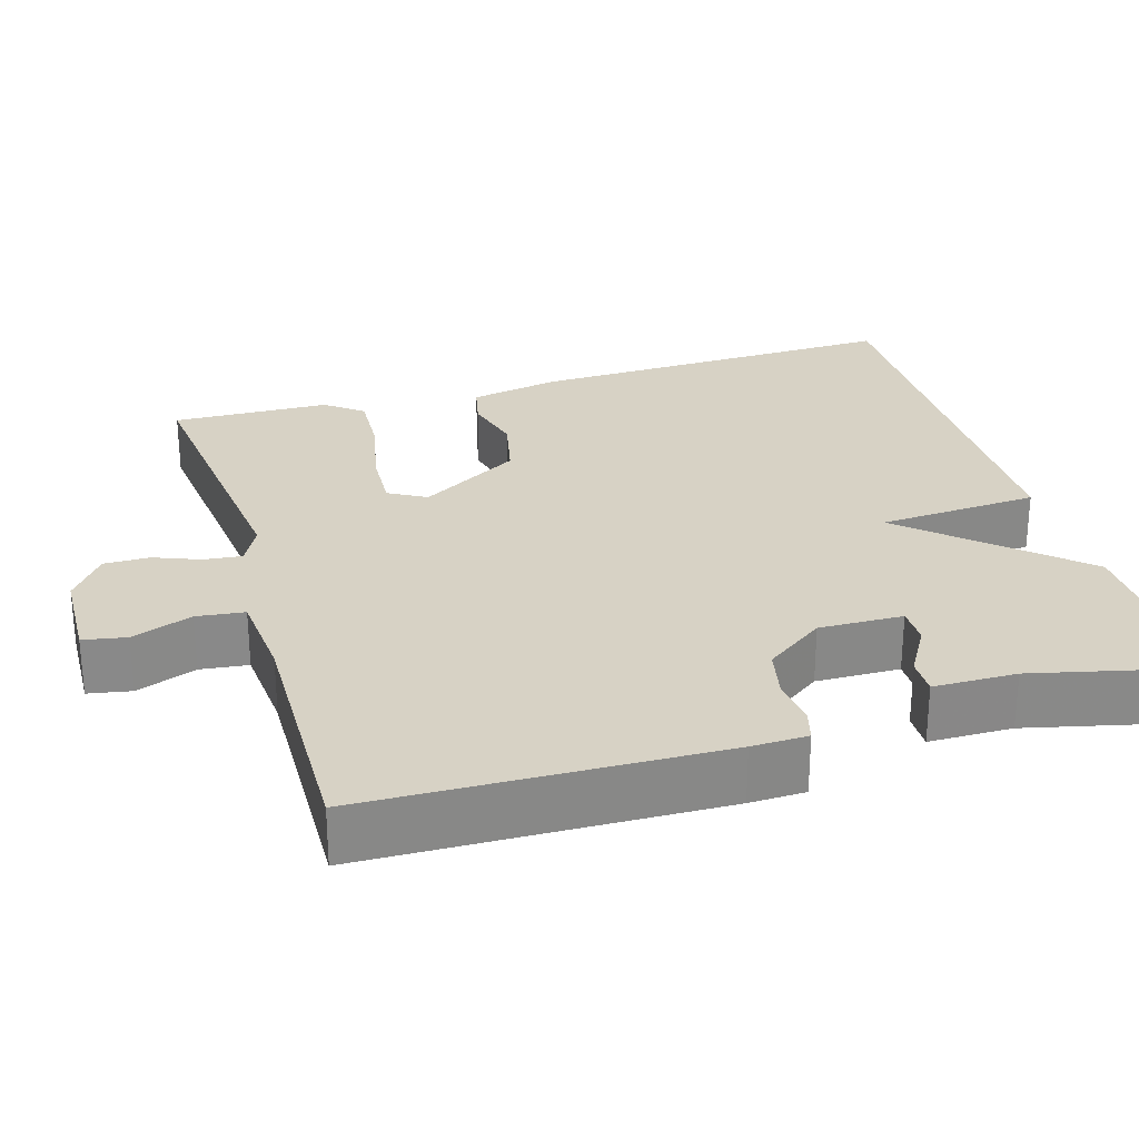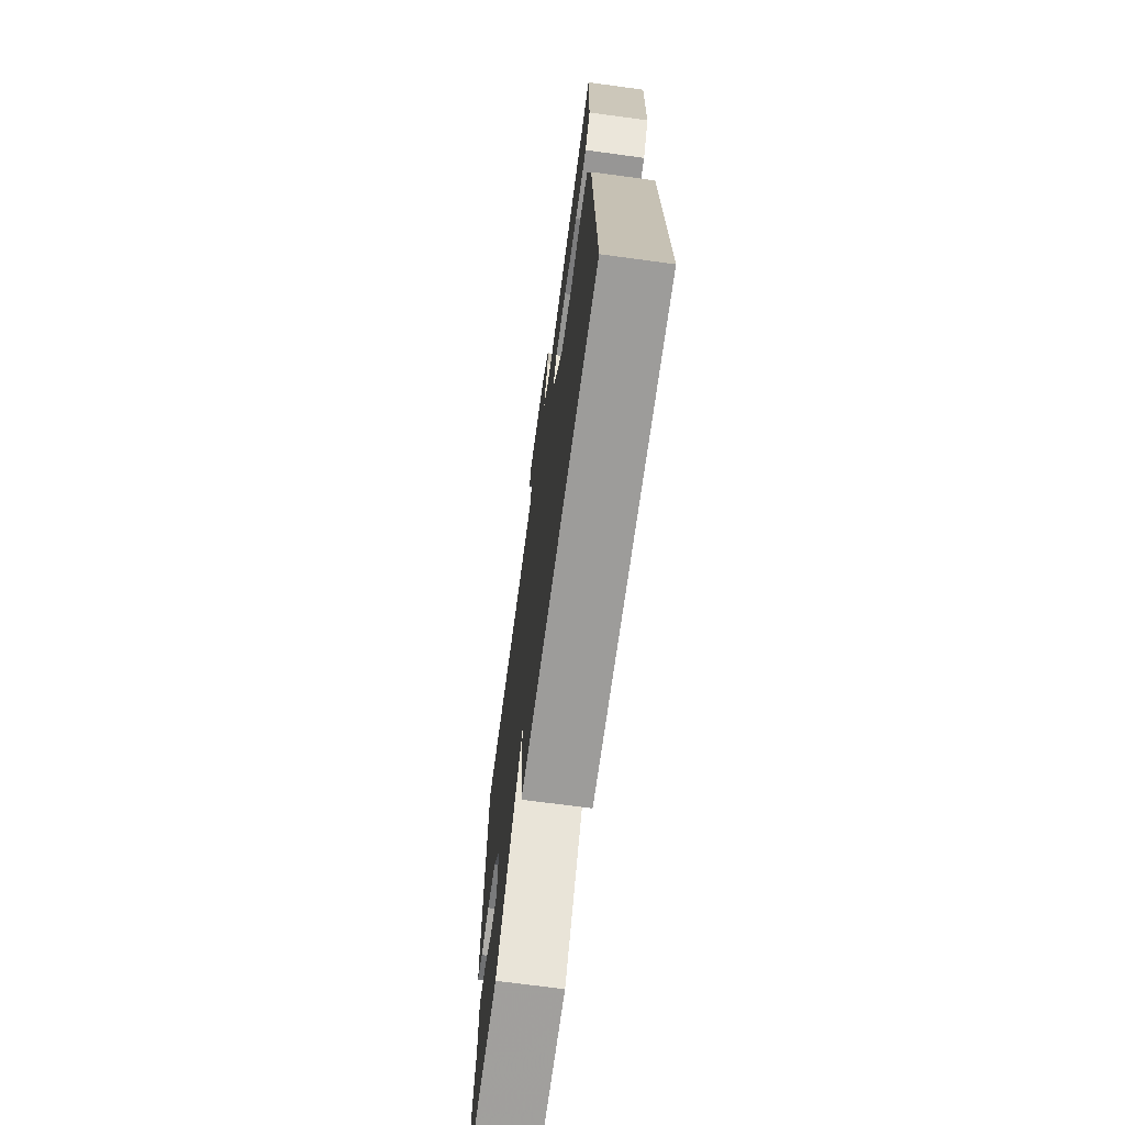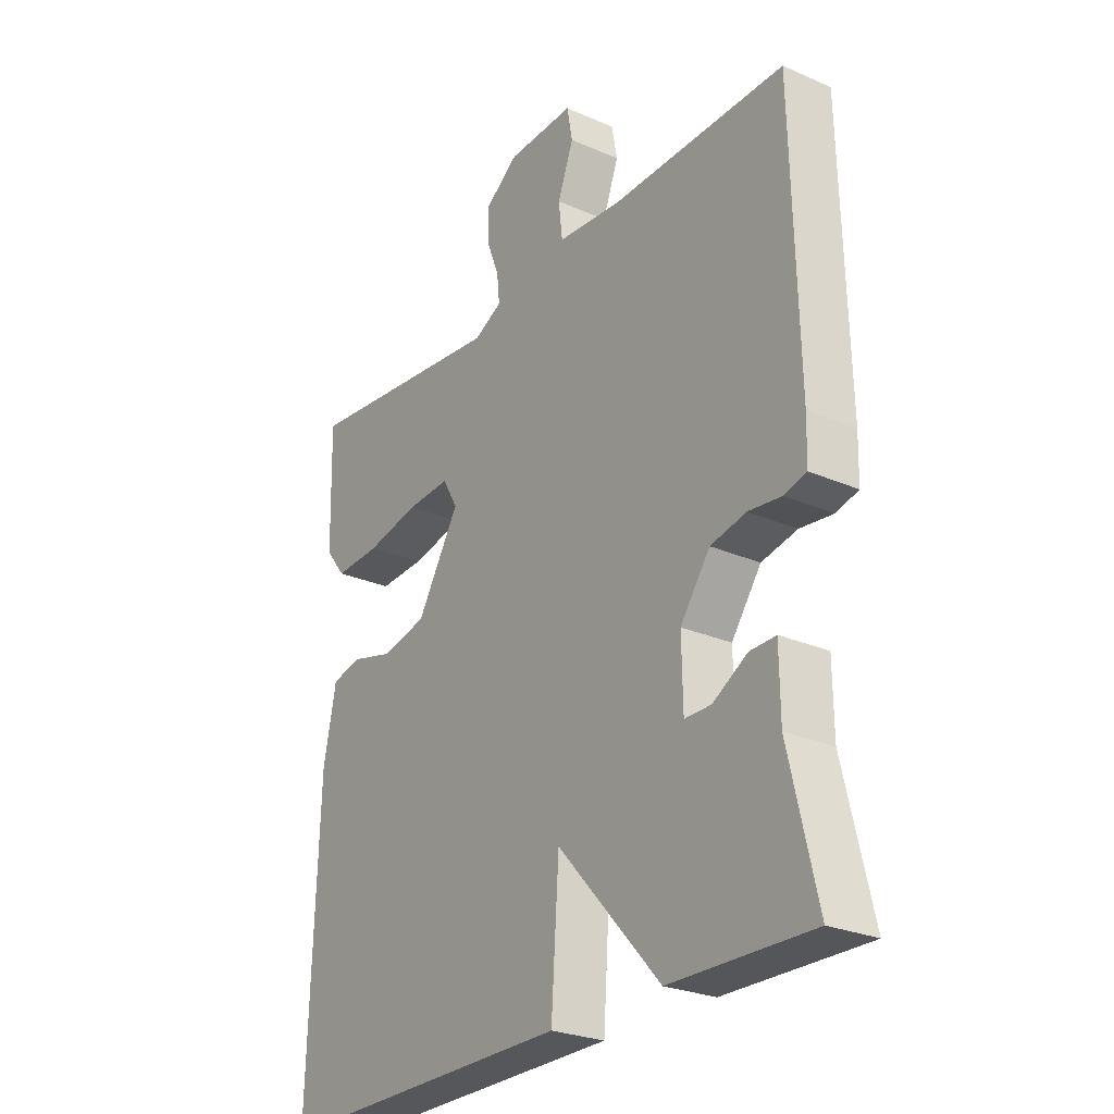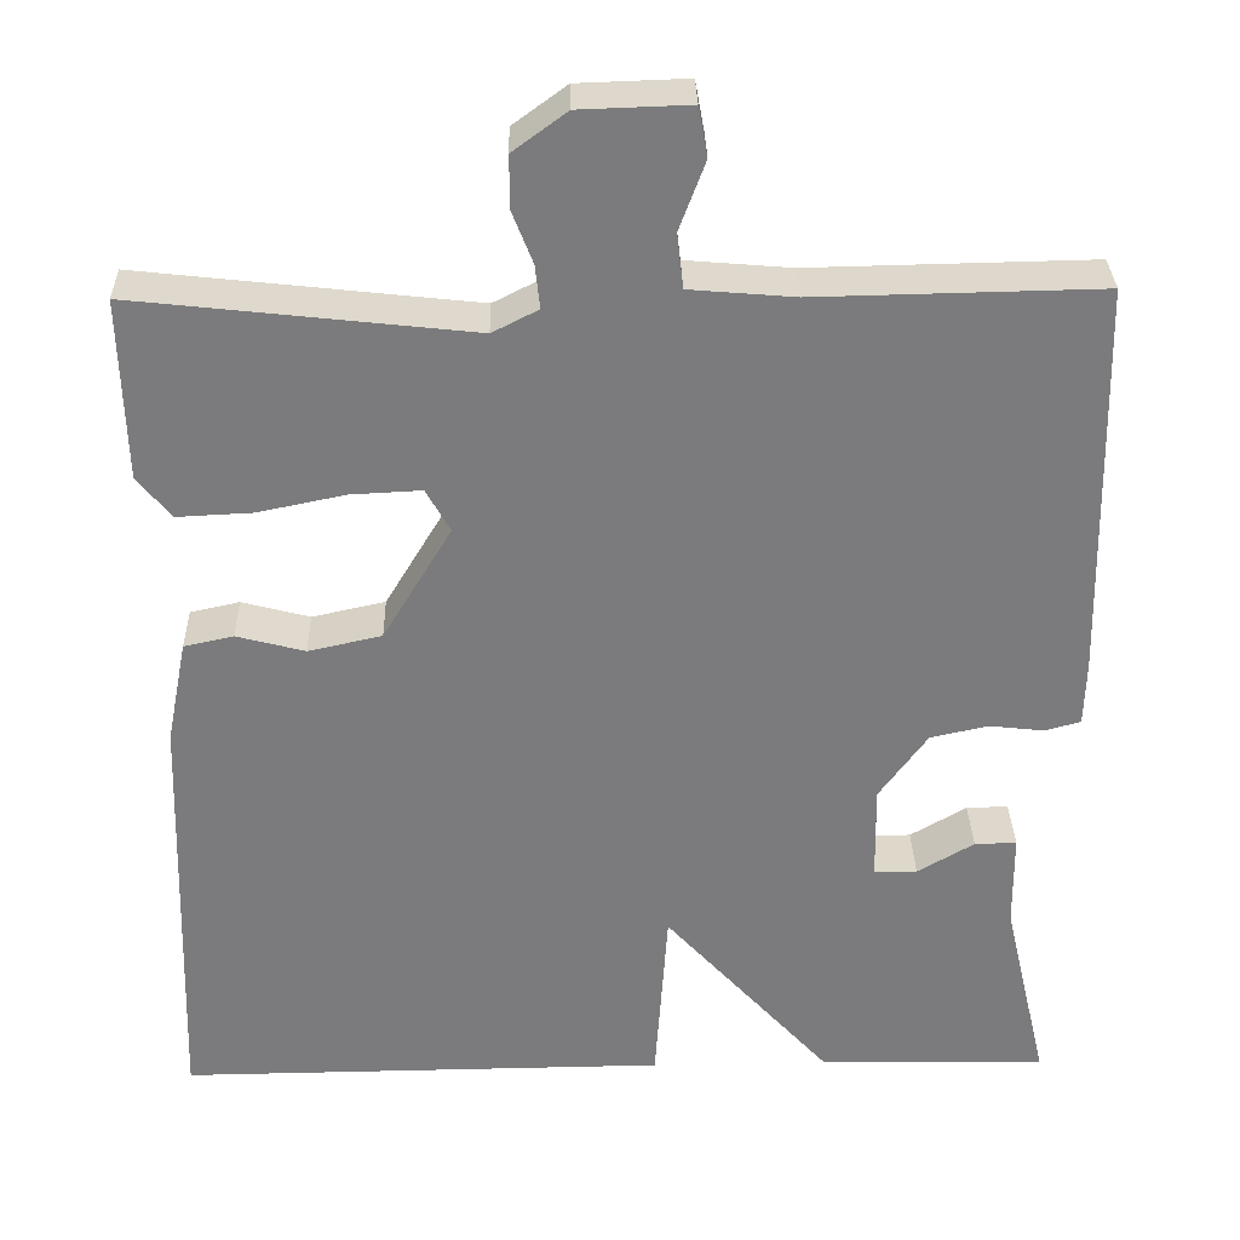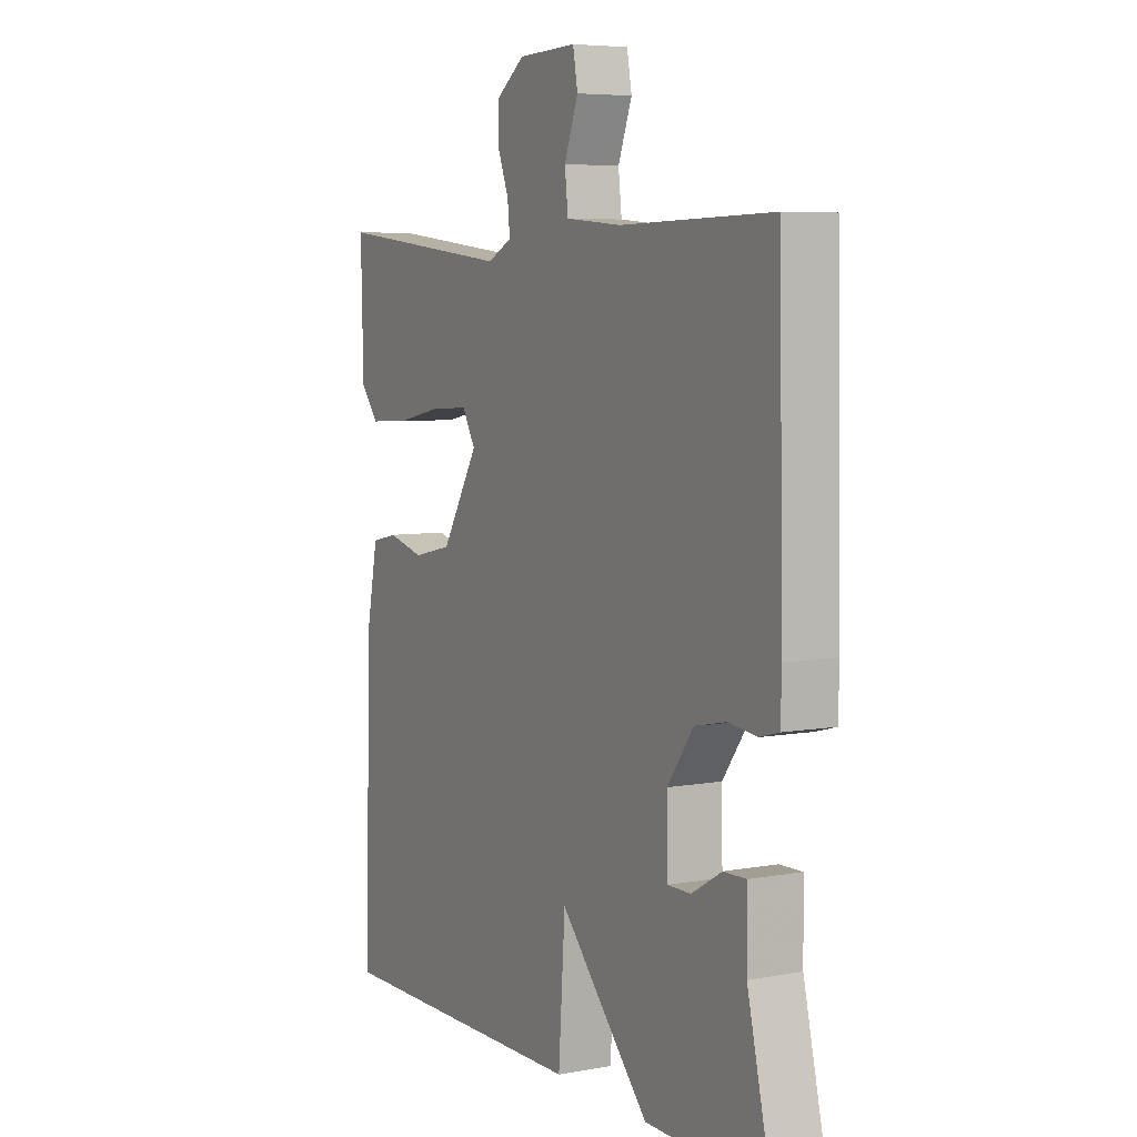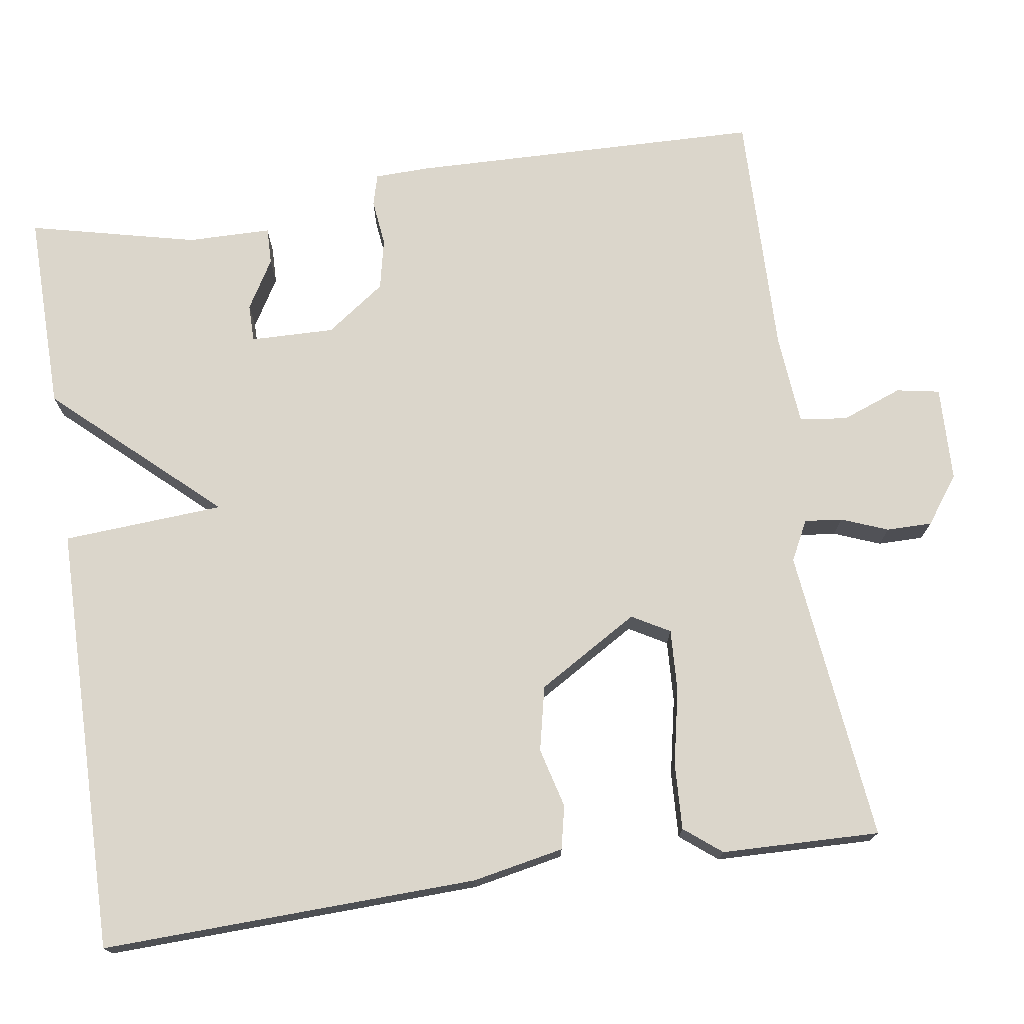
<metadata>
{"format":"obj","ext":"obj","renderer":"f3d","projection":"perspective","resolution":1024,"background":"white","views":[{"elev":27.3,"azim":73.5,"up":"+Y"},{"elev":-70.6,"azim":-97.7,"up":"+Z"},{"elev":-26.3,"azim":55.4,"up":"+Z"},{"elev":31.6,"azim":-1.4,"up":"+Z"},{"elev":6.1,"azim":61.1,"up":"+Z"},{"elev":73.6,"azim":-98.4,"up":"+Y"}]}
</metadata>
<code>
v -0.5 0.07 0.5
v -0.126 0.07 0.458
v -0.075 0.07 0.484
v -0.08 0.07 0.532
v -0.103 0.07 0.591
v -0.103 0.07 0.649
v -0.043 0.07 0.693
v 0.079 0.07 0.697
v 0.089 0.07 0.642
v 0.06 0.07 0.565
v 0.067 0.07 0.504
v 0.184 0.07 0.494
v 0.5 0.07 0.5
v 0.51 0.07 0.053
v 0.508 0.07 -0.018
v 0.468 0.07 -0.029
v 0.408 0.07 -0.022
v 0.343 0.07 -0.036
v 0.289 0.07 -0.111
v 0.291 0.07 -0.218
v 0.339 0.07 -0.218
v 0.402 0.07 -0.181
v 0.449 0.07 -0.18
v 0.45 0.07 -0.286
v 0.5 0.07 -0.5
v 0.245 0.07 -0.496
v 0.059 0.07 -0.291
v 0.045 0.07 -0.496
v -0.5 0.07 -0.5
v -0.484 0.07 -0.022
v -0.461 0.07 0.094
v -0.406 0.07 0.106
v -0.33 0.07 0.086
v -0.248 0.07 0.104
v -0.171 0.07 0.232
v -0.198 0.07 0.28
v -0.277 0.07 0.276
v -0.374 0.07 0.256
v -0.458 0.07 0.252
v -0.495 0.07 0.299
v -0.5 0 0.5
v -0.126 0 0.458
v -0.075 0 0.484
v -0.08 0 0.532
v -0.103 0 0.591
v -0.103 0 0.649
v -0.043 0 0.693
v 0.079 0 0.697
v 0.089 0 0.642
v 0.06 0 0.565
v 0.067 0 0.504
v 0.184 0 0.494
v 0.5 0 0.5
v 0.51 0 0.053
v 0.508 0 -0.018
v 0.468 0 -0.029
v 0.408 0 -0.022
v 0.343 0 -0.036
v 0.289 0 -0.111
v 0.291 0 -0.218
v 0.339 0 -0.218
v 0.402 0 -0.181
v 0.449 0 -0.18
v 0.45 0 -0.286
v 0.5 0 -0.5
v 0.245 0 -0.496
v 0.059 0 -0.291
v 0.045 0 -0.496
v -0.5 0 -0.5
v -0.484 0 -0.022
v -0.461 0 0.094
v -0.406 0 0.106
v -0.33 0 0.086
v -0.248 0 0.104
v -0.171 0 0.232
v -0.198 0 0.28
v -0.277 0 0.276
v -0.374 0 0.256
v -0.458 0 0.252
v -0.495 0 0.299
f 40 1 2
f 39 40 2
f 38 39 2
f 37 38 2
f 36 37 2 3
f 35 36 3
f 31 32 33
f 30 31 33
f 29 30 33
f 28 29 33
f 27 28 33
f 27 33 34
f 24 25 26 27
f 21 22 23 24
f 20 21 24 27
f 27 34 35
f 20 27 35
f 19 20 35
f 15 16 17
f 14 15 17
f 13 14 17
f 12 13 17
f 11 12 17 18
f 8 9 10
f 7 8 10
f 6 7 10
f 5 6 10
f 4 5 10
f 3 4 10 11
f 18 19 35
f 11 18 35
f 3 11 35
f 42 41 80
f 42 80 79
f 42 79 78
f 42 78 77
f 43 42 77 76
f 43 76 75
f 73 72 71
f 73 71 70
f 73 70 69
f 73 69 68
f 73 68 67
f 74 73 67
f 67 66 65 64
f 64 63 62 61
f 67 64 61 60
f 75 74 67
f 75 67 60
f 75 60 59
f 57 56 55
f 57 55 54
f 57 54 53
f 57 53 52
f 58 57 52 51
f 50 49 48
f 50 48 47
f 50 47 46
f 50 46 45
f 50 45 44
f 51 50 44 43
f 75 59 58
f 75 58 51
f 75 51 43
f 1 41 42 2
f 2 42 43 3
f 3 43 44 4
f 4 44 45 5
f 5 45 46 6
f 6 46 47 7
f 7 47 48 8
f 8 48 49 9
f 9 49 50 10
f 10 50 51 11
f 11 51 52 12
f 12 52 53 13
f 13 53 54 14
f 14 54 55 15
f 15 55 56 16
f 16 56 57 17
f 17 57 58 18
f 18 58 59 19
f 19 59 60 20
f 20 60 61 21
f 21 61 62 22
f 22 62 63 23
f 23 63 64 24
f 24 64 65 25
f 25 65 66 26
f 26 66 67 27
f 27 67 68 28
f 28 68 69 29
f 29 69 70 30
f 30 70 71 31
f 31 71 72 32
f 32 72 73 33
f 33 73 74 34
f 34 74 75 35
f 35 75 76 36
f 36 76 77 37
f 37 77 78 38
f 38 78 79 39
f 39 79 80 40
f 40 80 41 1

</code>
